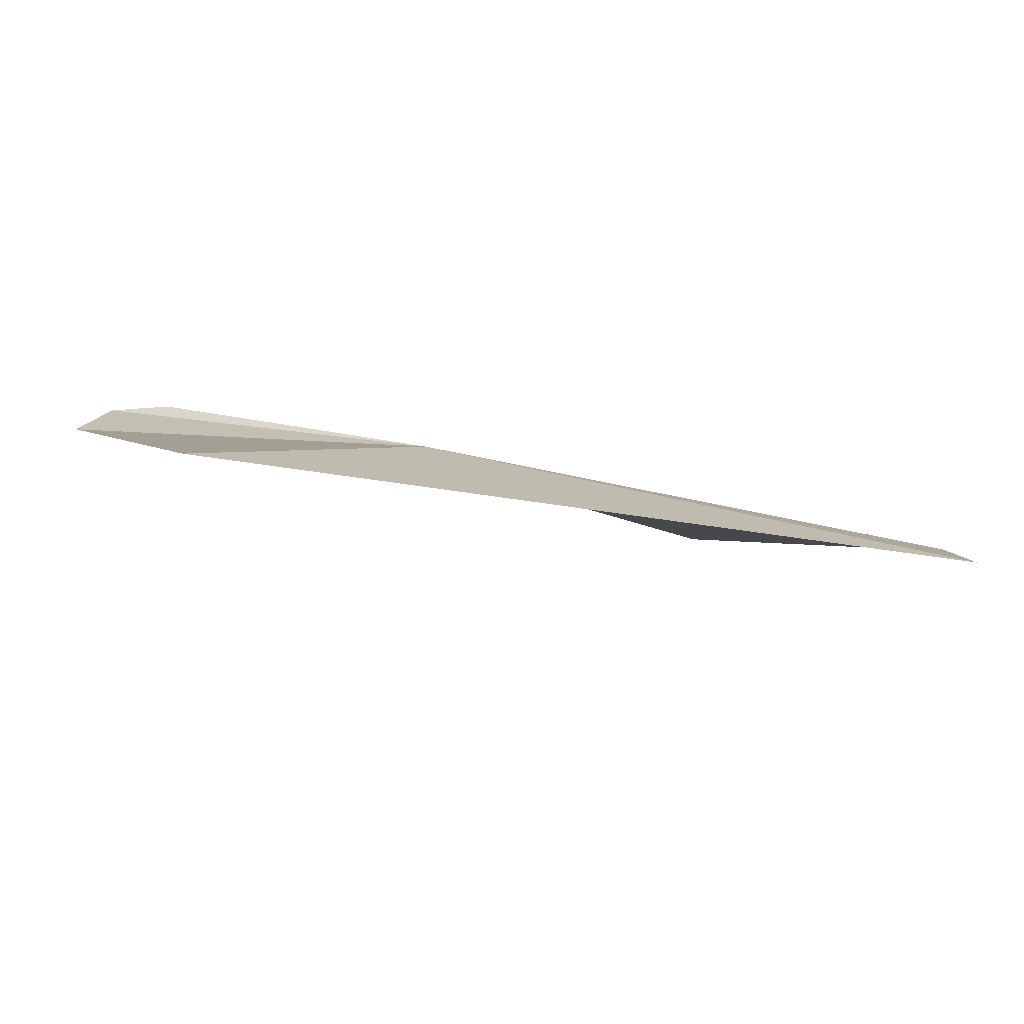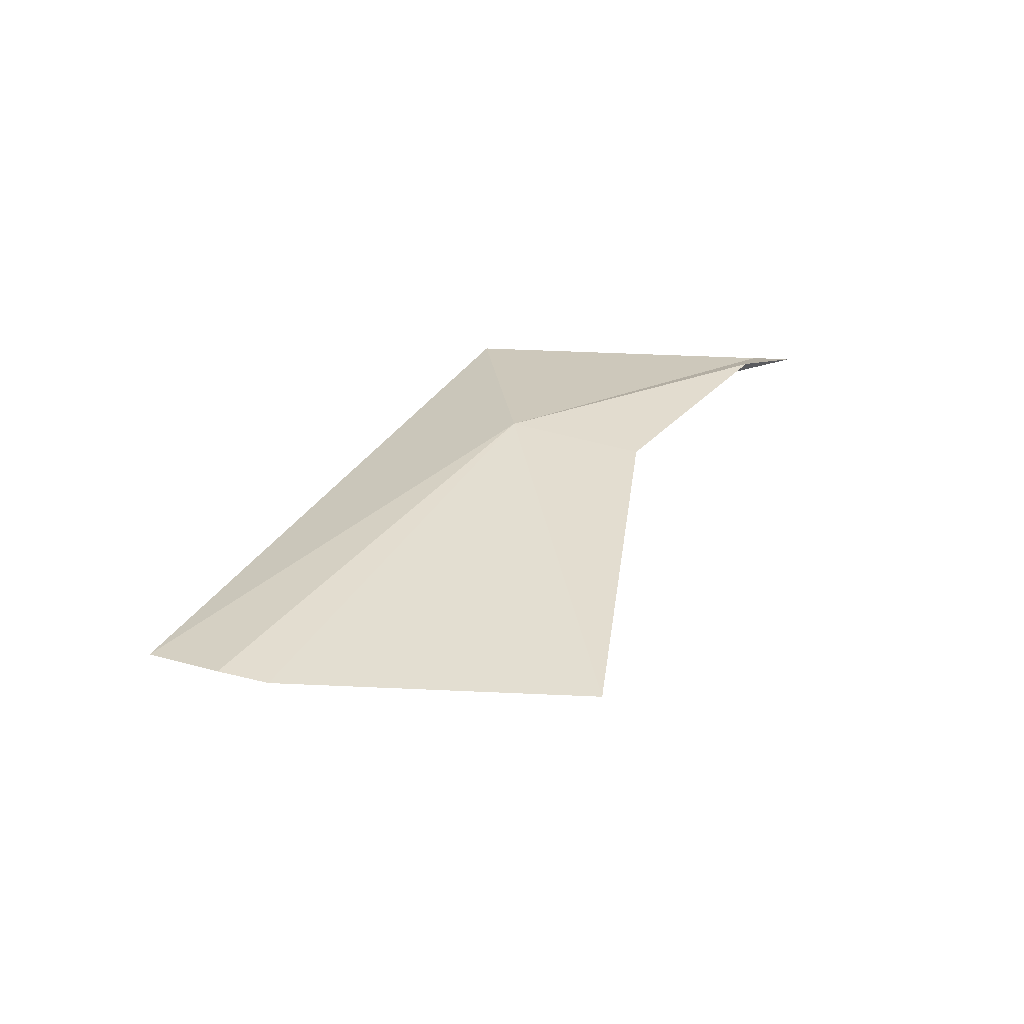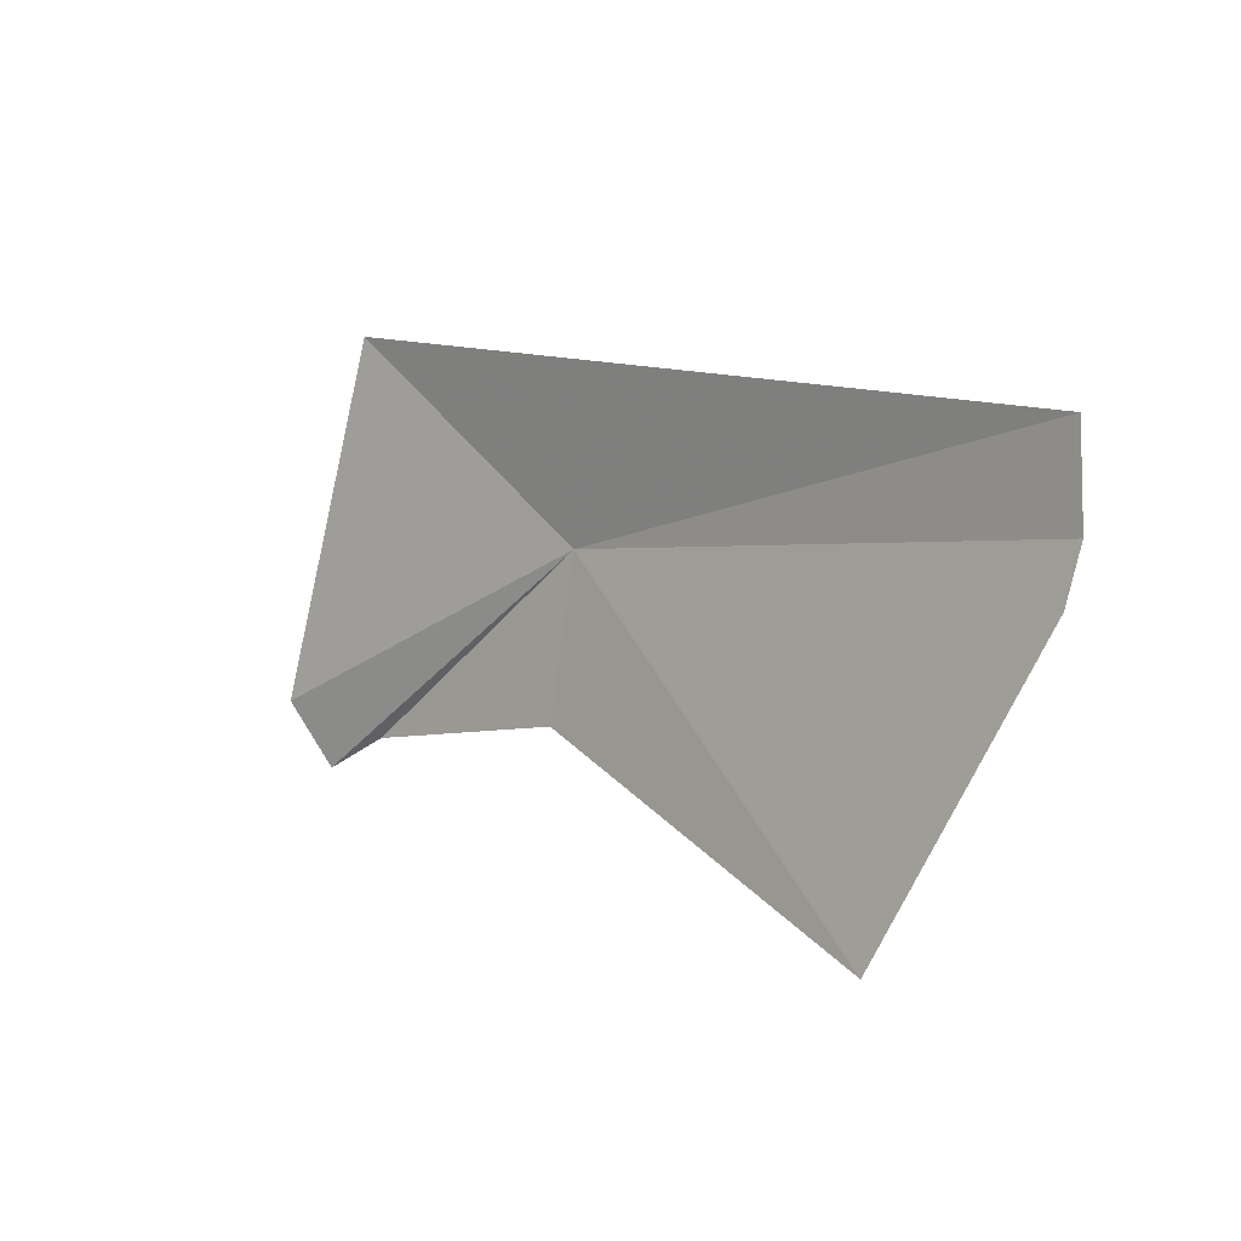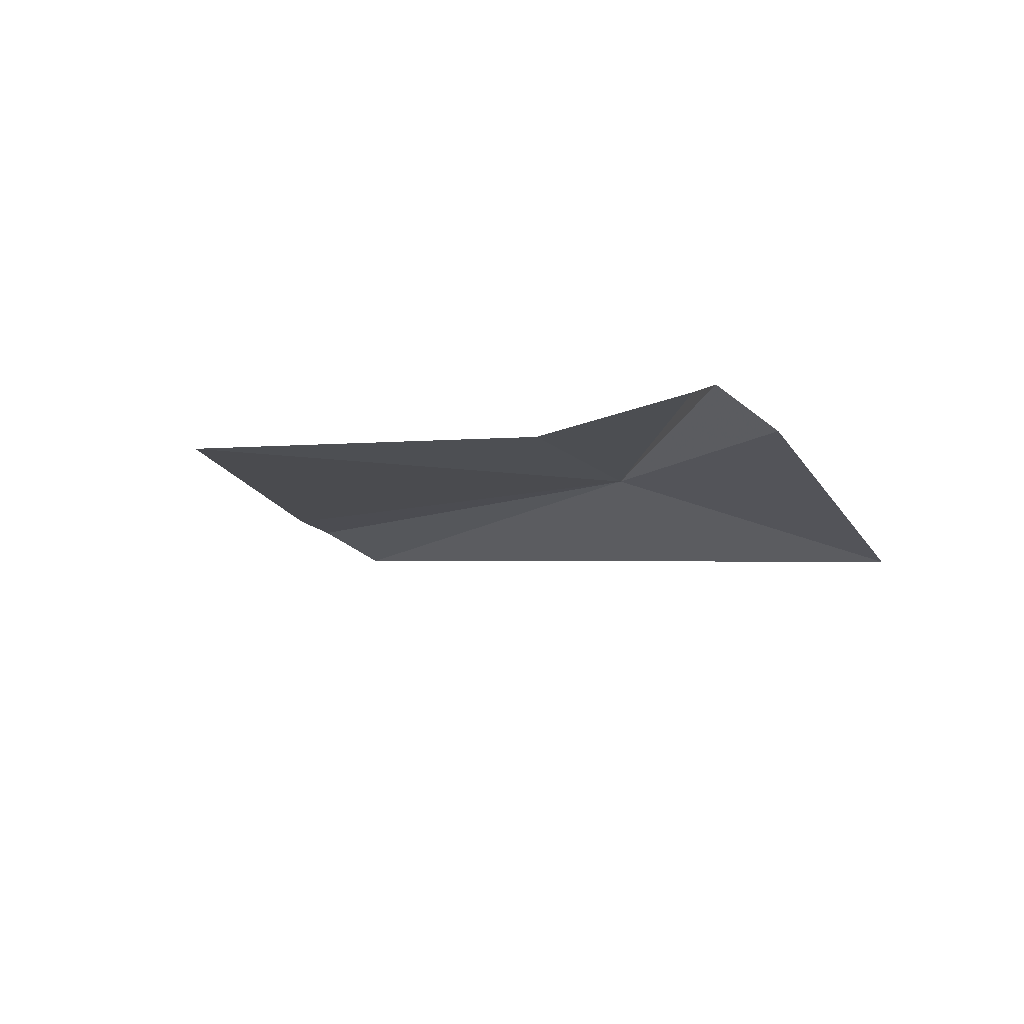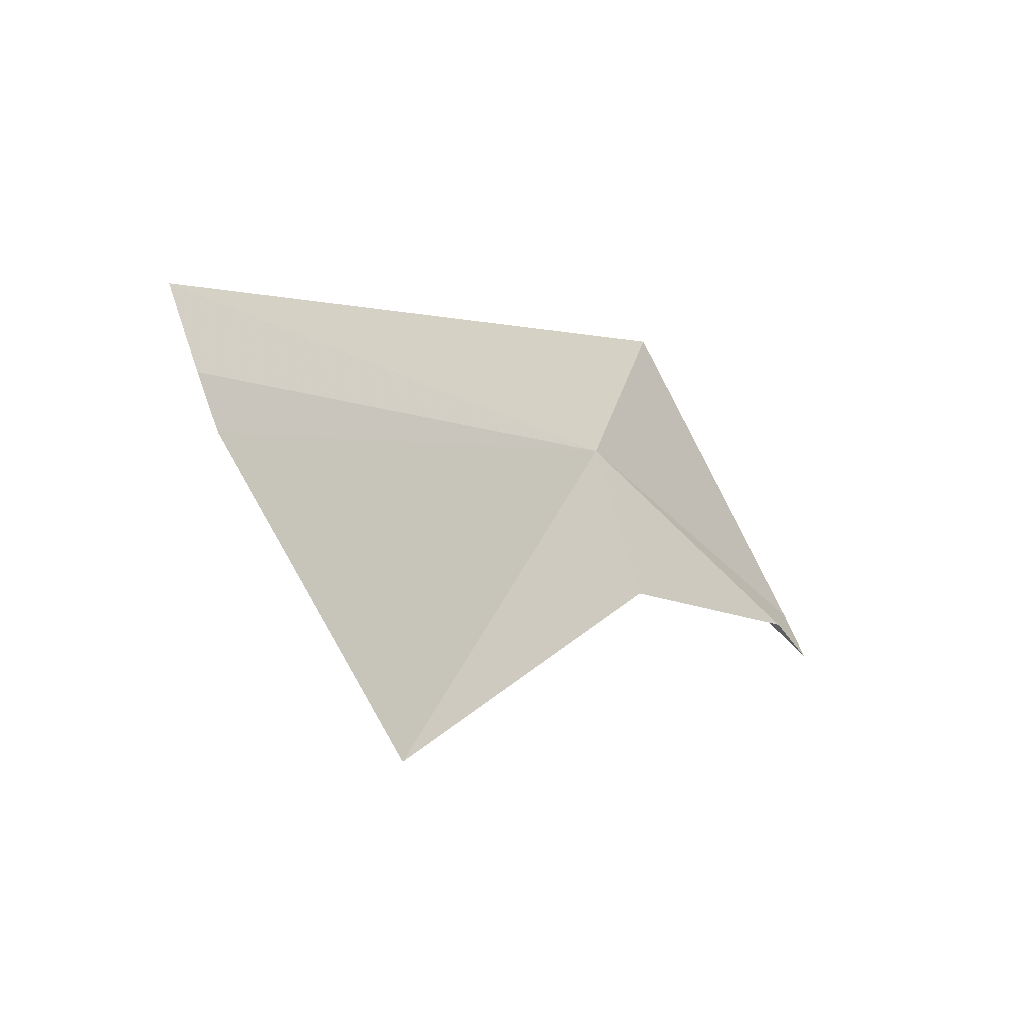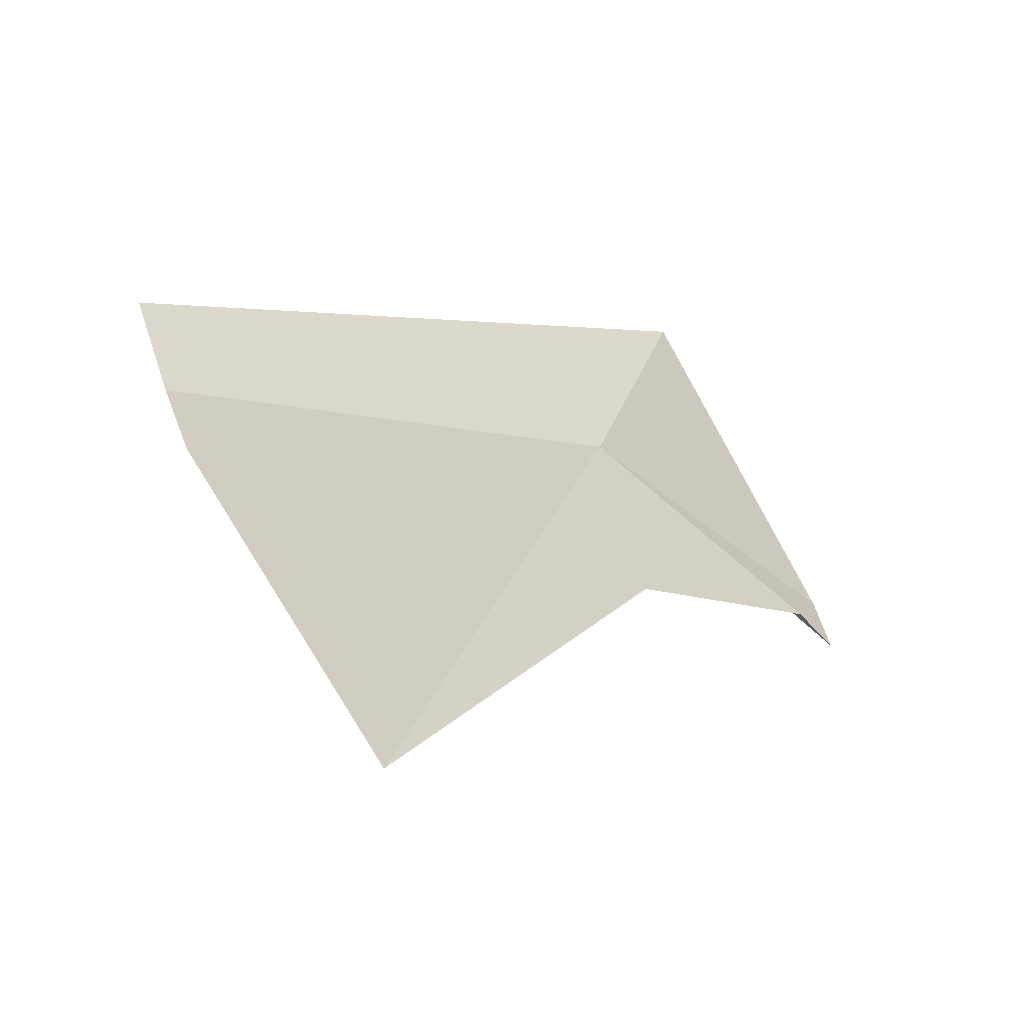
<metadata>
{"format":"obj","ext":"obj","renderer":"f3d","projection":"perspective","resolution":1024,"background":"white","views":[{"elev":80.0,"azim":14.2,"up":"+Z"},{"elev":41.6,"azim":133.3,"up":"+Y"},{"elev":-13.3,"azim":49.0,"up":"+Z"},{"elev":-15.7,"azim":-124.3,"up":"+Y"},{"elev":-21.2,"azim":137.3,"up":"+Z"},{"elev":-20.4,"azim":142.7,"up":"+Z"}]}
</metadata>
<code>
v -0.1993 0.06601 -1.425
v -0.7259 -0.01225 -1.554
v -0.7032 0.04484 -1.646
v -0.6147 0.06584 -1.613
v -0.2688 0.08543 -1.645
v 0.2291 0.1325 -2.002
v 0.5408 0.1325 -1.632
v 0.6037 0.09629 -1.43
v 0.5744 0.1289 -1.558
v -0.4676 -0.08171 -1.098
f 1 3 2
f 1 4 3
f 1 5 4
f 1 6 5
f 1 7 6
f 1 8 9
f 1 9 7
f 1 2 10
f 1 10 8

</code>
